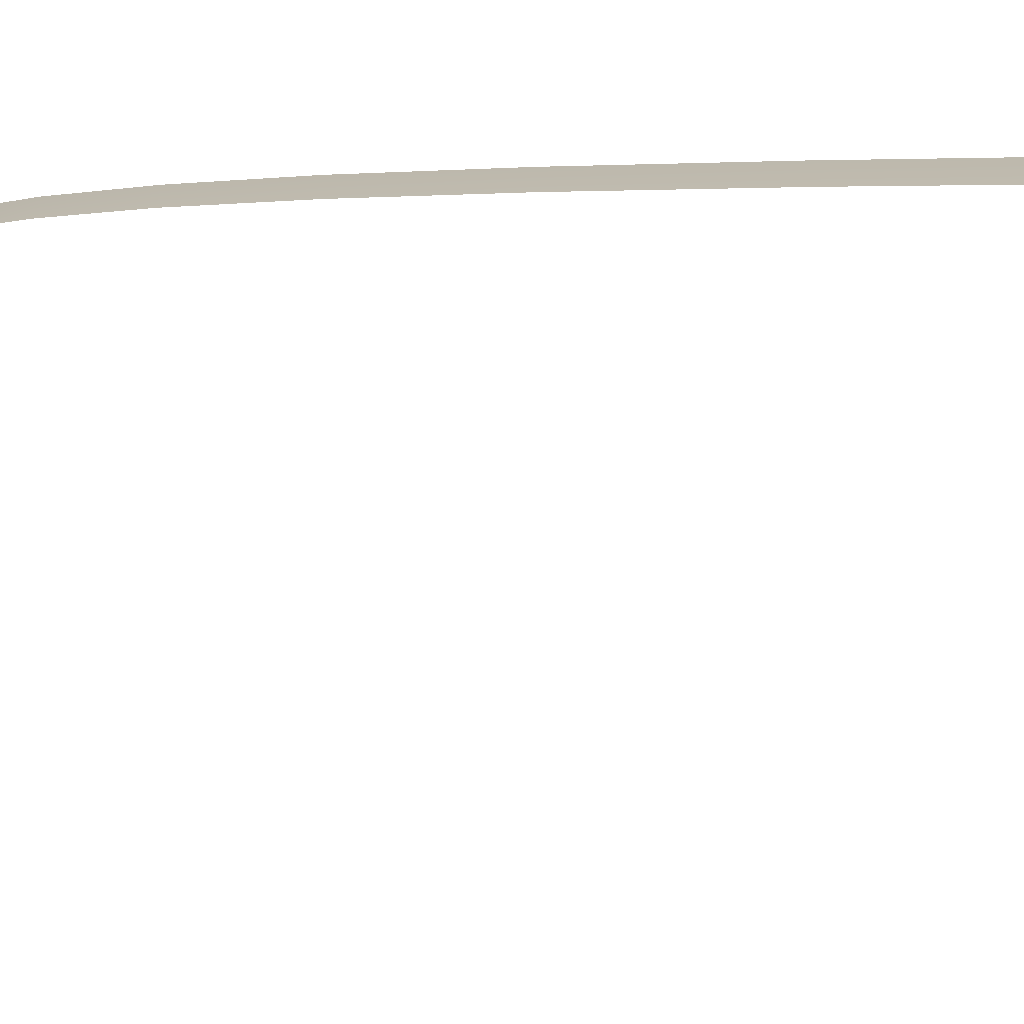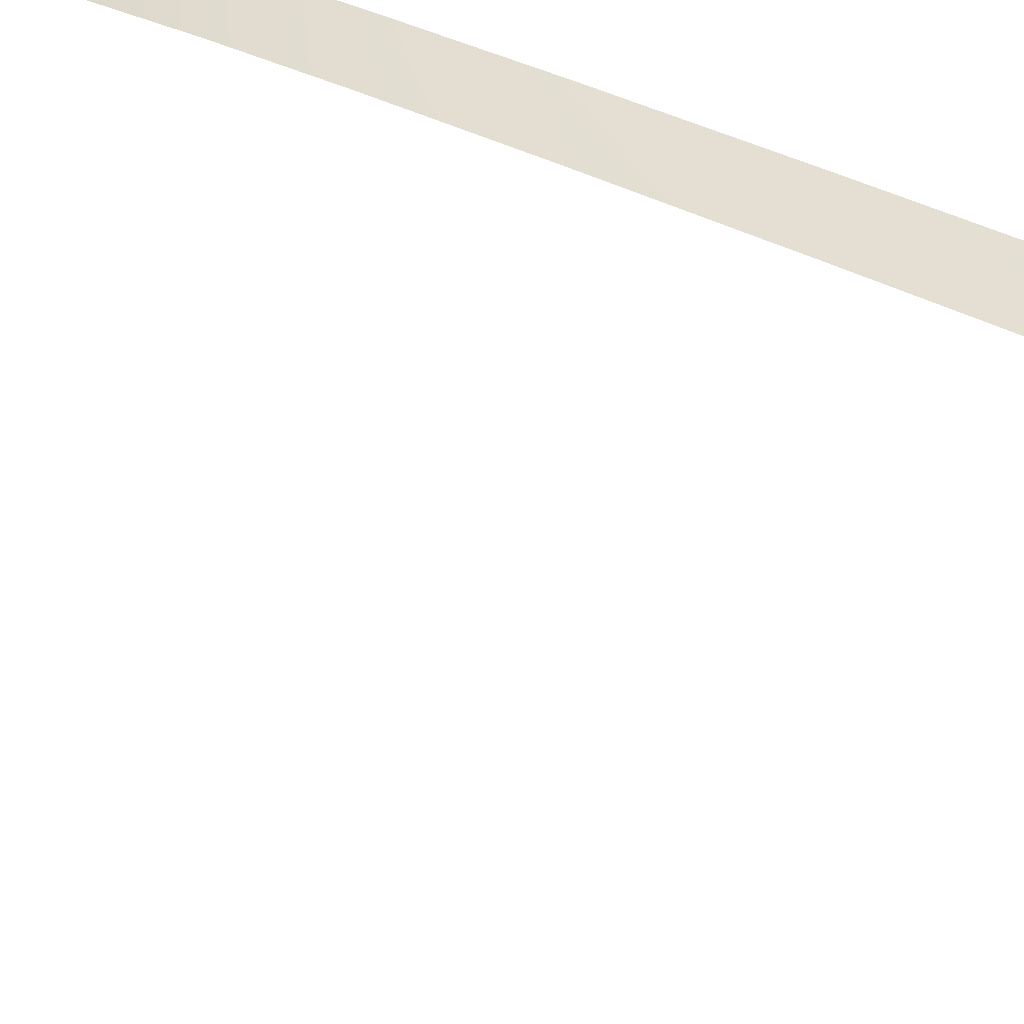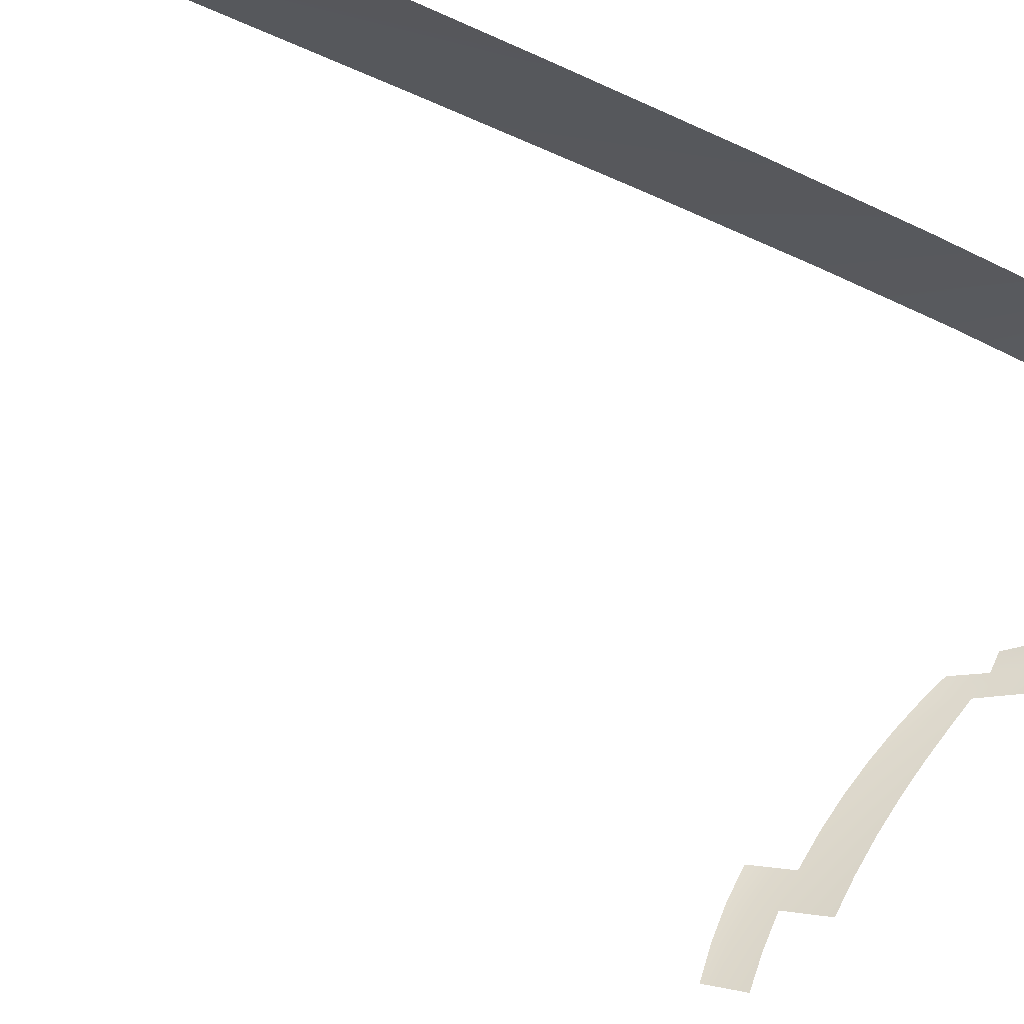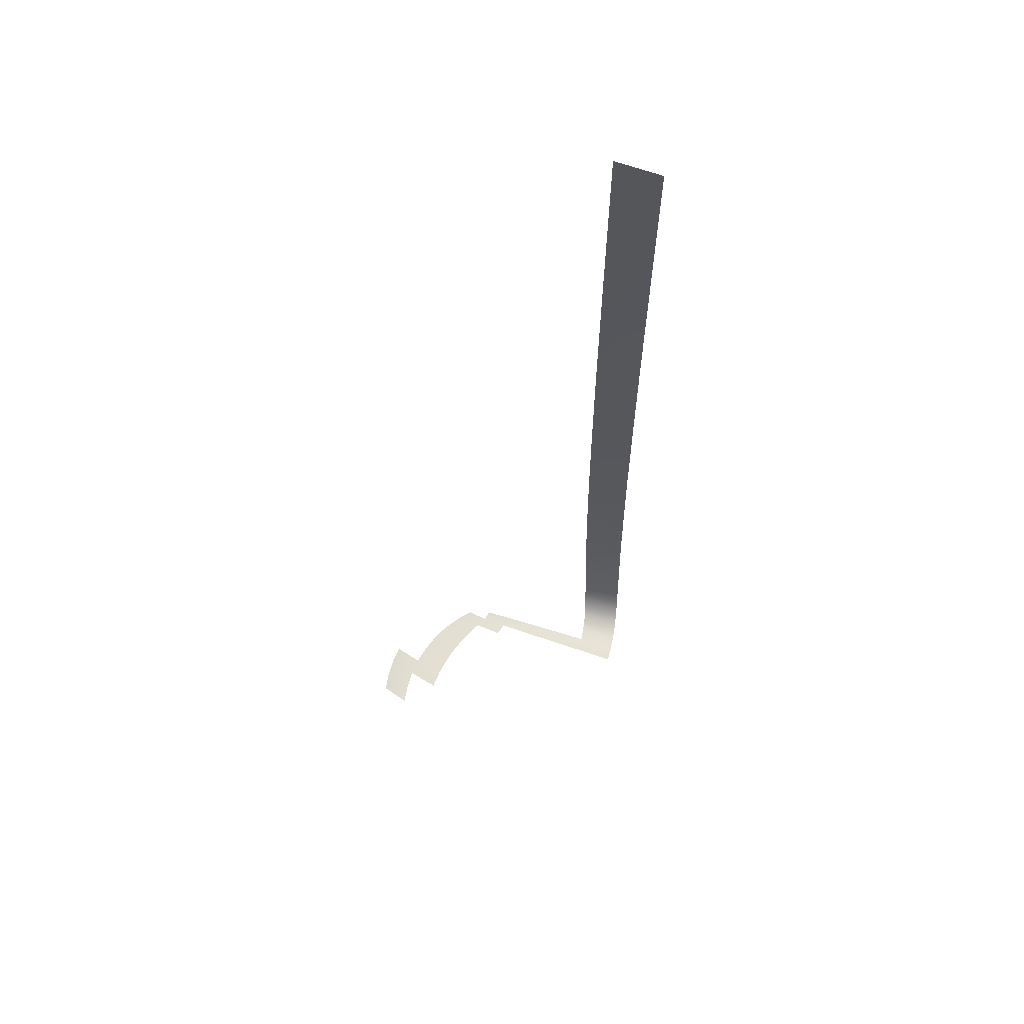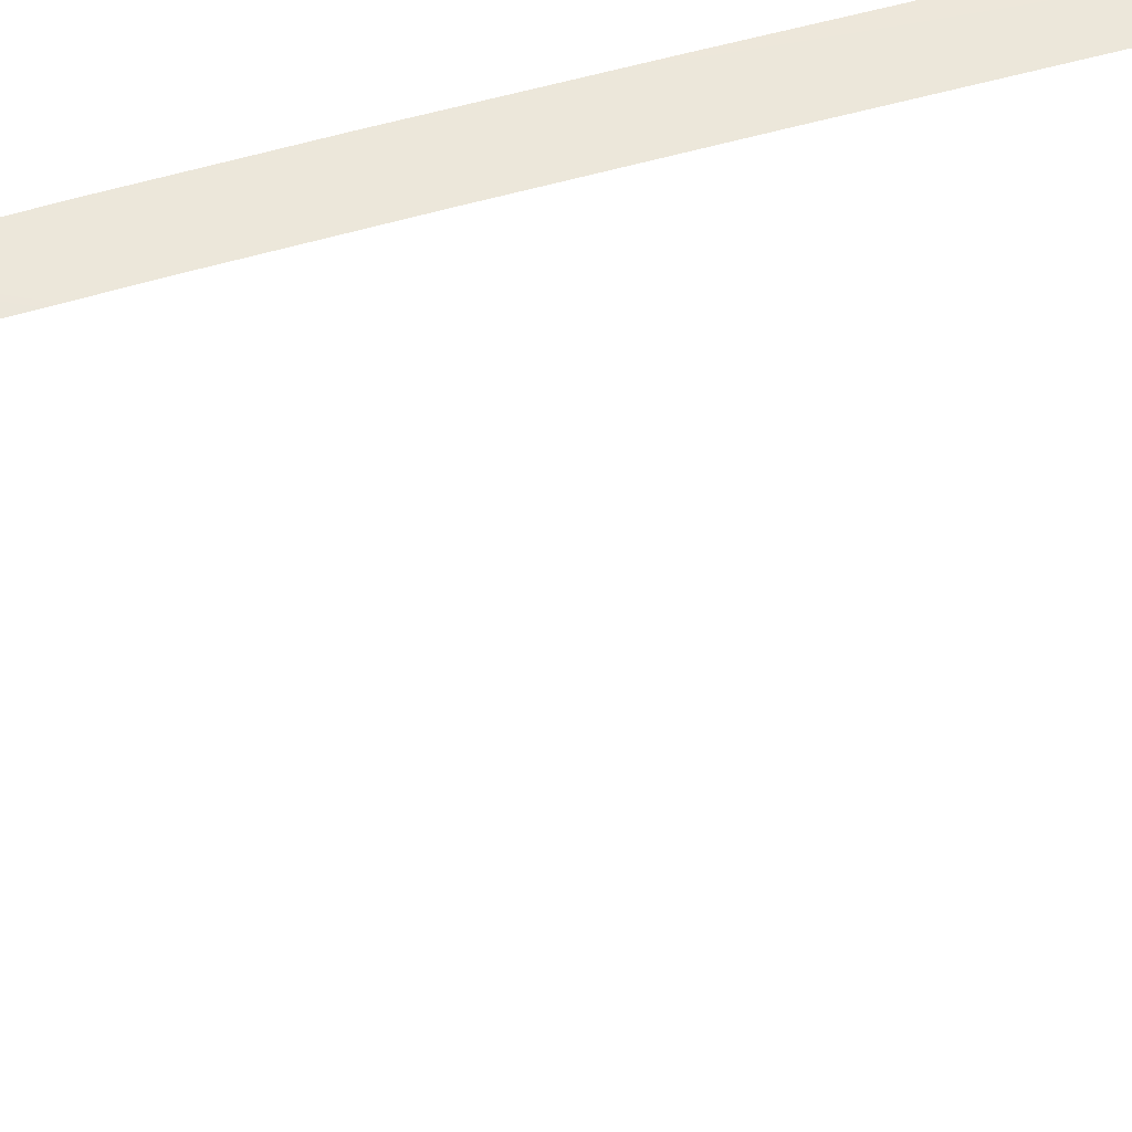
<metadata>
{"format":"obj","ext":"obj","renderer":"f3d","projection":"perspective","resolution":1024,"background":"white","views":[{"elev":4.3,"azim":118.2,"up":"+Z"},{"elev":35.1,"azim":126.8,"up":"+Z"},{"elev":-19.1,"azim":-135.1,"up":"+Z"},{"elev":64.4,"azim":-166.5,"up":"+Y"},{"elev":40.8,"azim":69.1,"up":"+Z"}]}
</metadata>
<code>
o Remote_Cylinder.007_Path_From_255_to_3841
v 0.006071 -0.03568 0.003315
v 0.006577 -0.03541 0.003187
v 0.006585 -0.03334 0.003201
v 0.006077 -0.0336 0.00333
v 0.006063 -0.03746 0.003293
v 0.006567 -0.03718 0.003167
v 0.006051 -0.03895 0.003263
v 0.006552 -0.03867 0.003139
v 0.006036 -0.04019 0.003223
v 0.006533 -0.03991 0.003102
v 0.006017 -0.04119 0.003171
v 0.00651 -0.04091 0.003054
v 0.005995 -0.04198 0.003106
v 0.006482 -0.0417 0.002994
v 0.00597 -0.04258 0.003026
v 0.006451 -0.04231 0.00292
v 0.005945 -0.04302 0.002929
v 0.006418 -0.04275 0.002831
v 0.00592 -0.04331 0.002814
v 0.006386 -0.04306 0.002725
v 0.005897 -0.04348 0.00268
v 0.006356 -0.04325 0.002602
v 0.005878 -0.04356 0.002524
v 0.00633 -0.04333 0.002459
v 0.005865 -0.04355 0.002347
v 0.006313 -0.04335 0.002296
v 0.00586 -0.04348 0.002147
v 0.006305 -0.04329 0.002111
v 0.00631 -0.0432 0.001904
v 0.005863 -0.04337 0.001924
v 0.006719 -0.04303 0.001881
v 0.006712 -0.04311 0.002072
v 0.007085 -0.04287 0.001858
v 0.007076 -0.04294 0.002031
v 0.007405 -0.04273 0.001836
v 0.00739 -0.04278 0.001988
v 0.007674 -0.04259 0.001819
v 0.007645 -0.04264 0.001946
v 0.007736 -0.0425 0.001666
v 0.007446 -0.04263 0.001663
v 0.007984 -0.04237 0.001682
v 0.007889 -0.04247 0.00182
v 0.008075 -0.04225 0.001514
v 0.007804 -0.04238 0.001487
v 0.008156 -0.04212 0.001324
v 0.00787 -0.04225 0.001287
v 0.008224 -0.04198 0.001117
v 0.007926 -0.0421 0.001069
v 0.008276 -0.04184 0.000894
v 0.00797 -0.04195 0.000836
v 0.008309 -0.04169 0.00066
v 0.007998 -0.04179 0.000592
v 0.00832 -0.04154 0.000416
v 0.008008 -0.04163 0.00034
v 0.008598 -0.04144 0.000485
v 0.008585 -0.04158 0.000722
v 0.008585 -0.0413 0.000242
v 0.008309 -0.0414 0.000167
v 0.008548 -0.04117 -4e-06
v 0.008276 -0.04125 -8.4e-05
f 1 2 3 4
f 5 6 2 1
f 7 8 6 5
f 9 10 8 7
f 11 12 10 9
f 13 14 12 11
f 15 16 14 13
f 17 18 16 15
f 19 20 18 17
f 21 22 20 19
f 23 24 22 21
f 25 26 24 23
f 27 28 26 25
f 29 28 27 30
f 31 32 28 29
f 33 34 32 31
f 35 36 34 33
f 37 38 36 35
f 39 37 35 40
f 41 42 37 39
f 43 41 39 44
f 45 43 44 46
f 47 45 46 48
f 49 47 48 50
f 51 49 50 52
f 53 51 52 54
f 55 56 51 53
f 57 55 53 58
f 59 57 58 60

</code>
